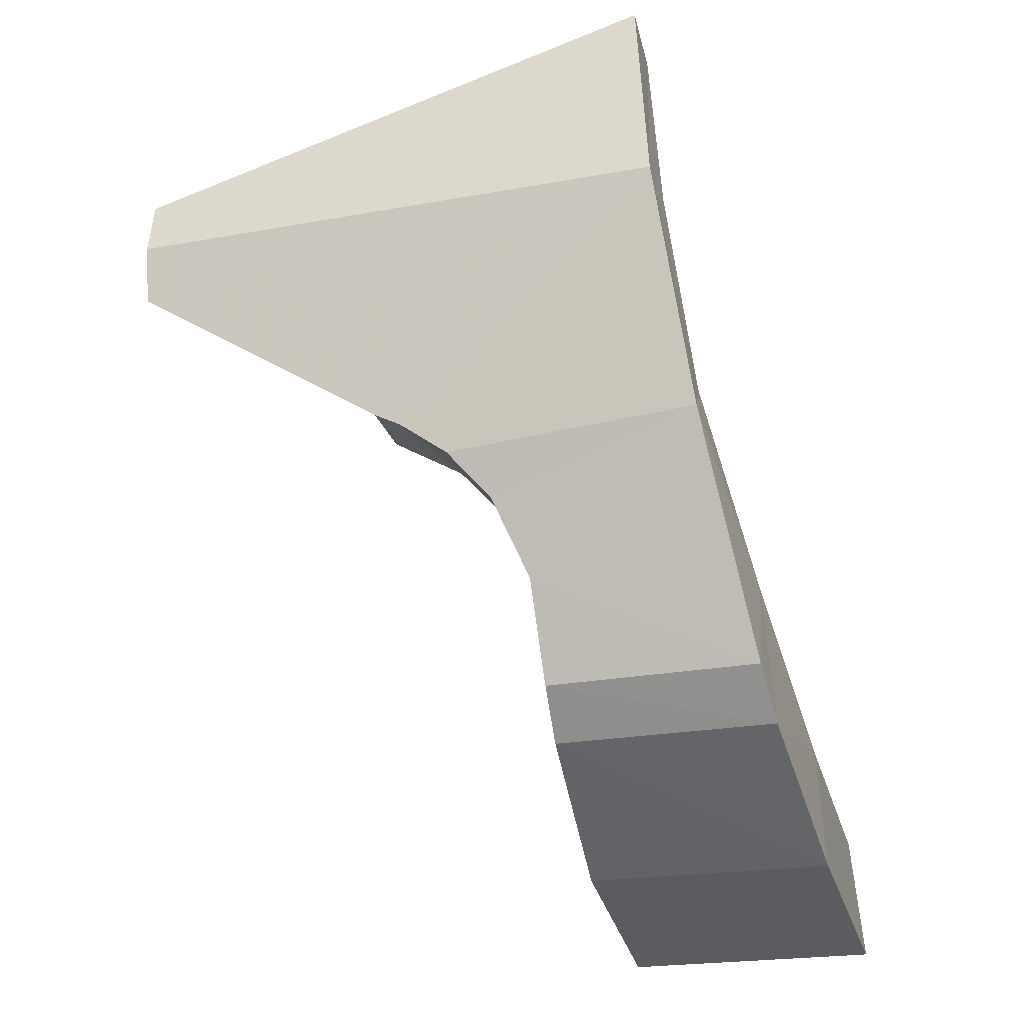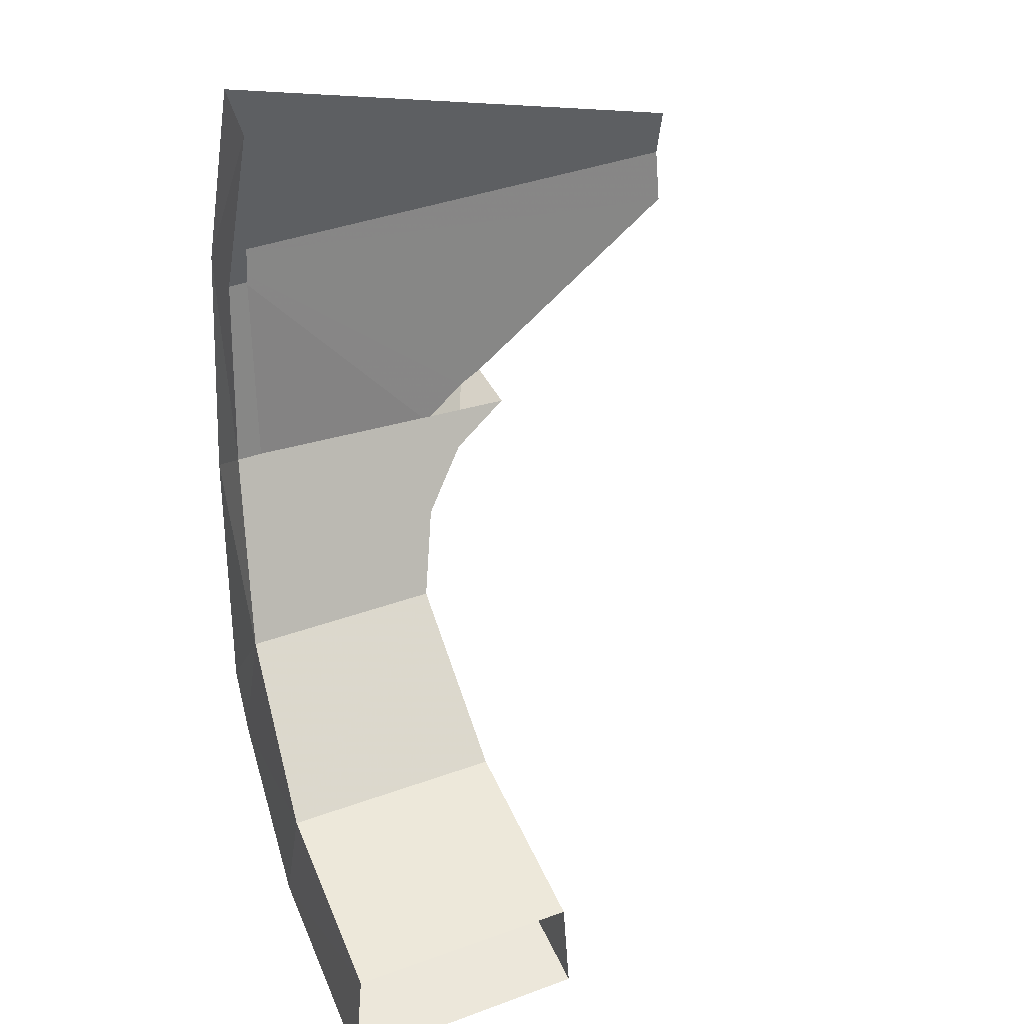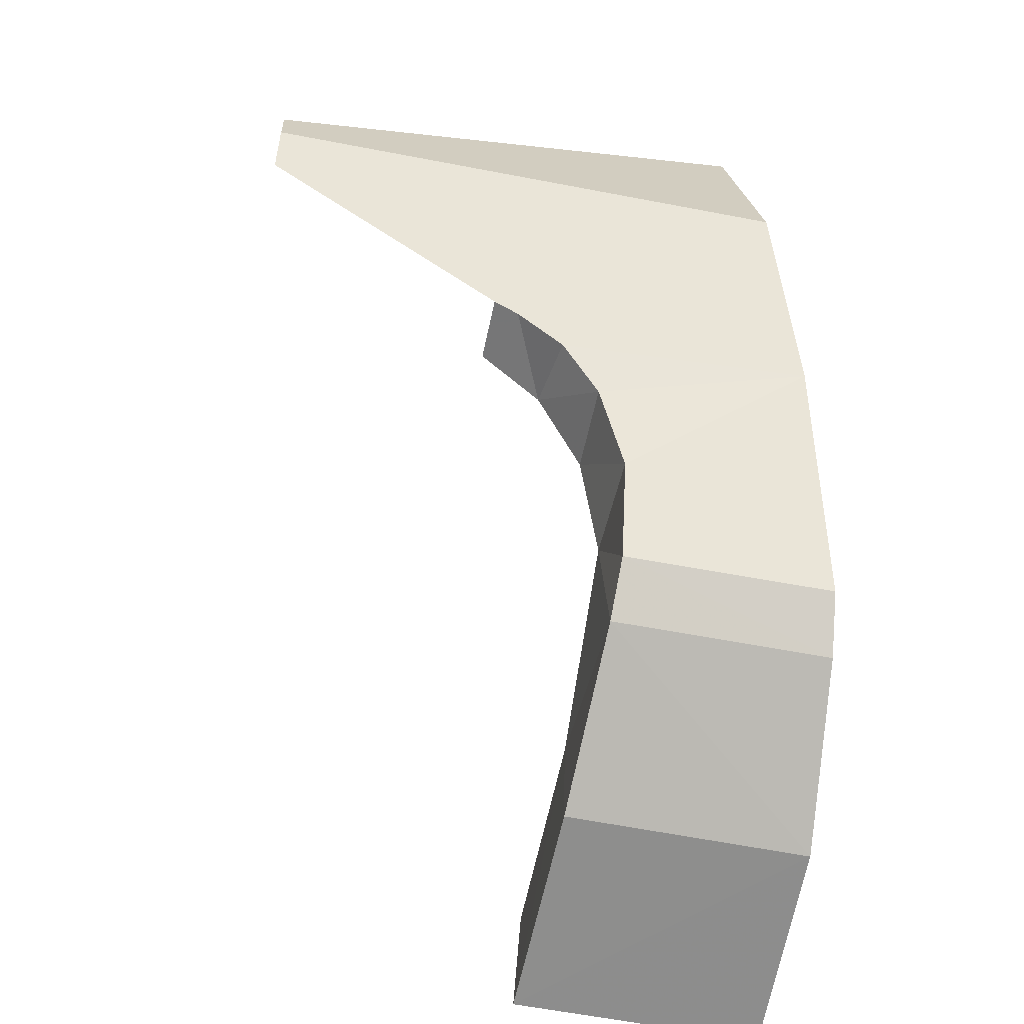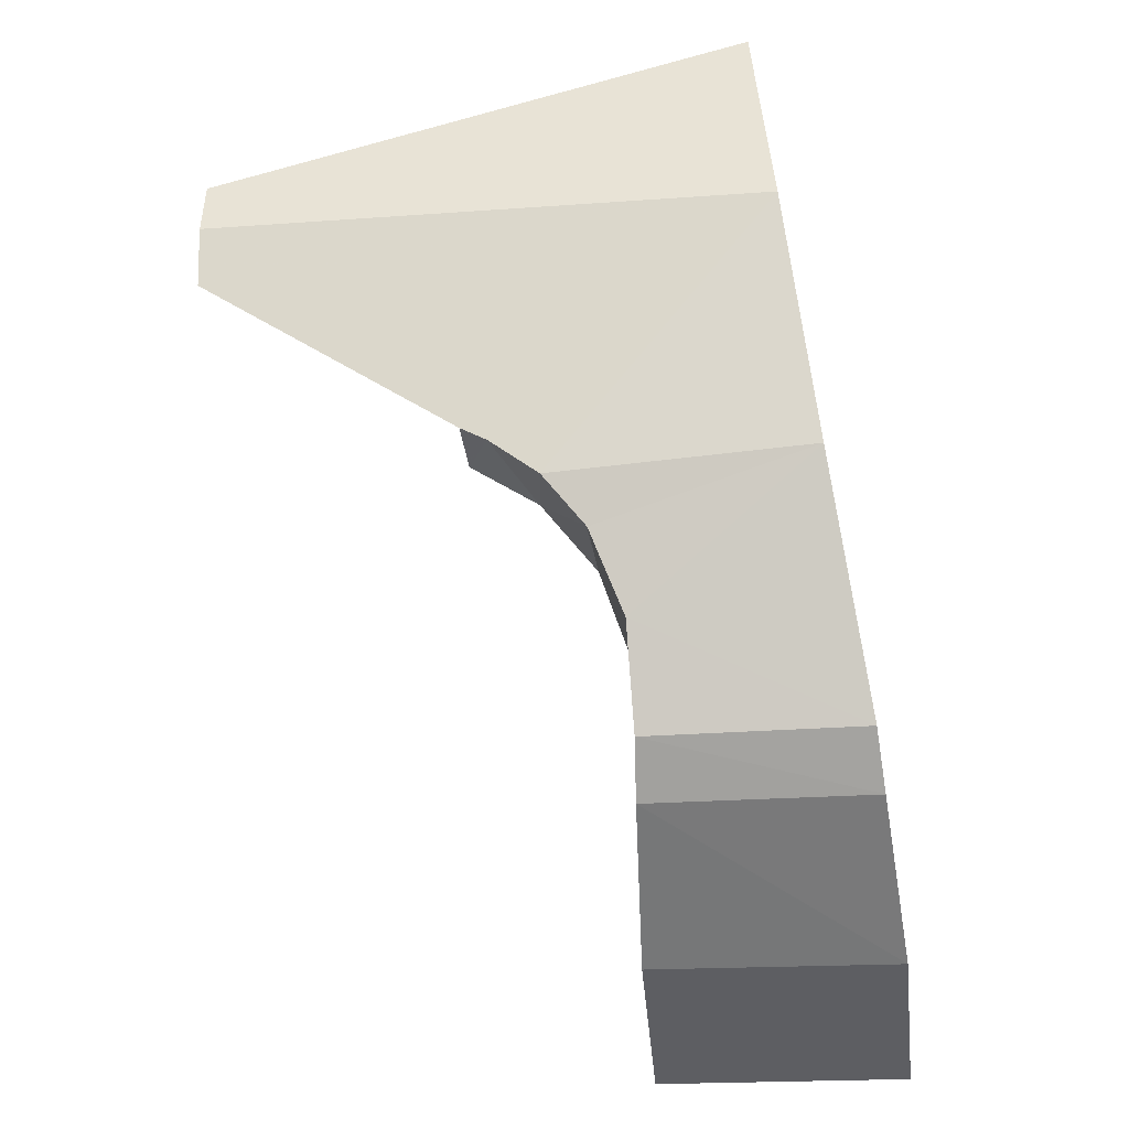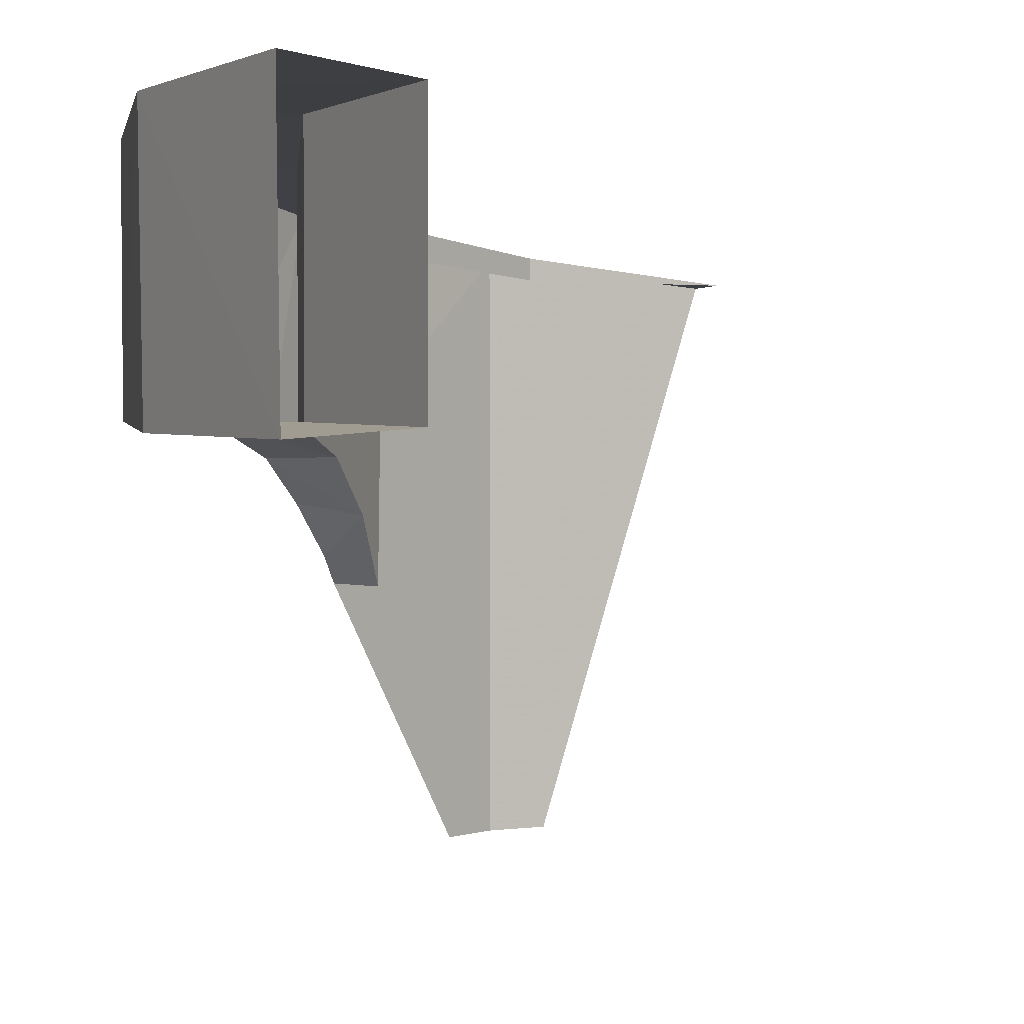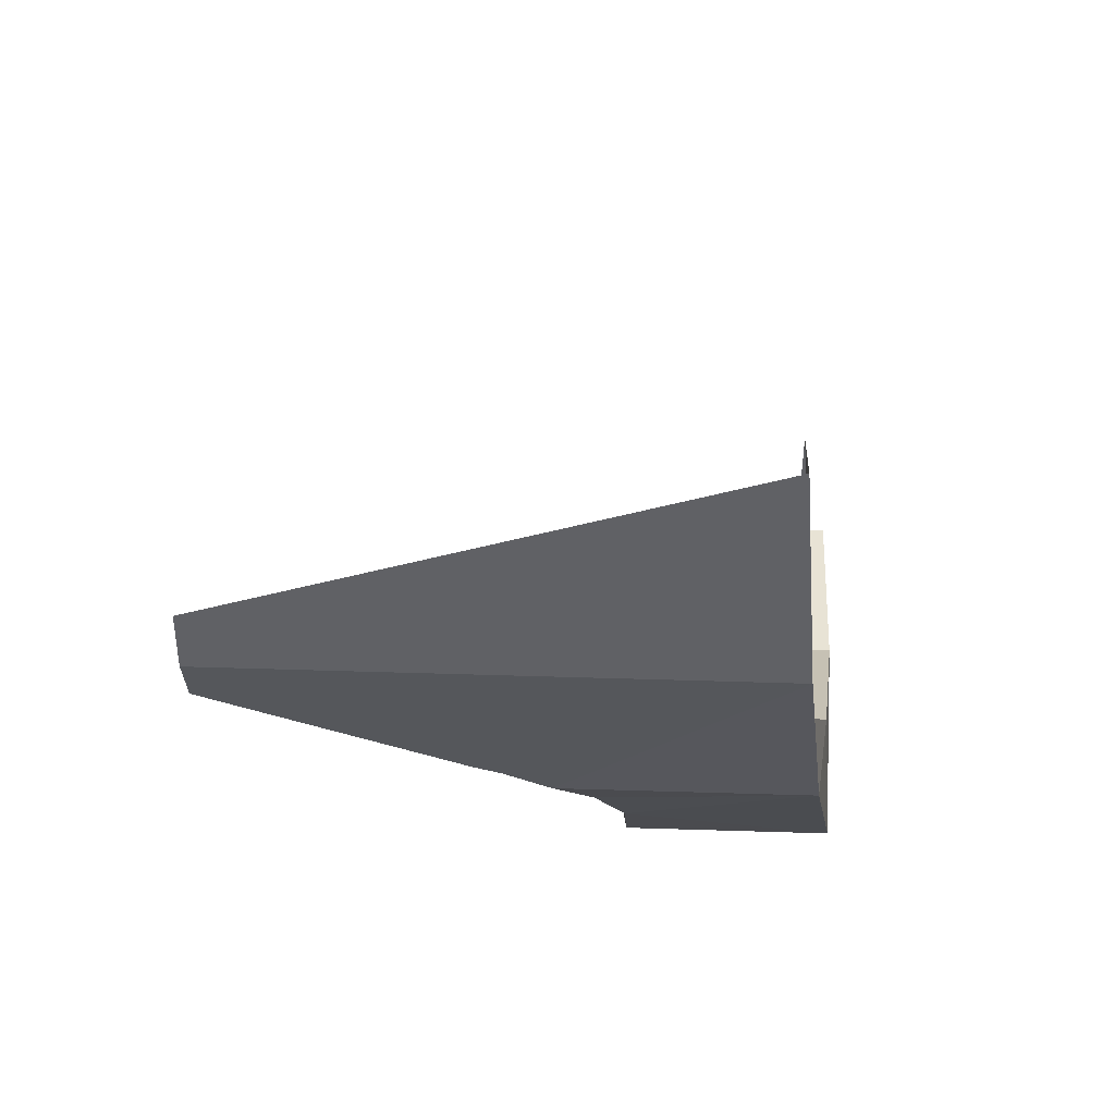
<metadata>
{"format":"obj","ext":"obj","renderer":"f3d","projection":"perspective","resolution":1024,"background":"white","views":[{"elev":-25.6,"azim":106.2,"up":"+Z"},{"elev":40.5,"azim":-113.9,"up":"+Z"},{"elev":-55.5,"azim":78.5,"up":"+Z"},{"elev":-30.2,"azim":95.9,"up":"+Z"},{"elev":1.6,"azim":-129.3,"up":"+Y"},{"elev":52.2,"azim":91.9,"up":"+Z"}]}
</metadata>
<code>
v 0 1.169 -0.65
v 0 0.88 -0.65
v 0.2487 0.885 -0.6006
v 0.2487 1.164 -0.6006
v 0.2487 1.164 -0.6006
v 0.2487 0.885 -0.6006
v 0.4596 0.885 -0.4596
v 0.4596 1.14 -0.4596
v 0.4596 1.14 -0.4596
v 0.4596 0.885 -0.4596
v 0.5213 0.85 -0.3673
v 0.6006 1.067 -0.2487
v 0.6006 1.067 -0.2487
v 0.5213 0.85 -0.3673
v 0.5653 0.7874 -0.3015
v 0.5653 0.7874 -0.3015
v 0.5917 0.7094 -0.262
v 0.6006 1.067 -0.2487
v 0.2775 1.176 -0.759
v 0 1.182 -0.8028
v 0 1.169 -0.65
v 0.2487 1.164 -0.6006
v 0.4901 1.157 -0.6453
v 0.2775 1.176 -0.759
v 0.2487 1.164 -0.6006
v 0.4596 1.14 -0.4596
v 0.4901 1.157 -0.6453
v 0.2487 1.164 -0.6006
v 0.5476 1.15 -0.5907
v 0.4901 1.157 -0.6453
v 0.4596 1.14 -0.4596
v 0.4596 1.14 -0.4596
v 0.6006 1.1 -0.2487
v 0.6698 1.11 -0.3062
v 0.5476 1.15 -0.5907
v 0.4596 1.14 -0.4596
v 0.6698 1.11 -0.3062
v 0.725 1.075 0
v 0.6698 1.11 -0.3062
v 0.6006 1.1 -0.2487
v 0.65 1.075 0
v 0.725 1.075 0
v 0.6006 1.1 -0.2487
v 0.6698 1.05 0.2774
v 0.725 1.075 0
v 0.6005 1.05 0.2488
v 0.65 1.075 0
v 0.6005 1.05 0.2488
v 0.725 1.075 0
v 0.6698 0.74 -0.2774
v 0.6729 0.7093 -0.262
v 0.5917 0.7094 -0.262
v 0.5653 0.7874 -0.3015
v 0.6698 0.74 -0.2774
v 0.5653 0.7874 -0.3015
v 0.6613 0.7984 -0.3202
v 0.6613 0.7984 -0.3202
v 0.5653 0.7874 -0.3015
v 0.637 0.8478 -0.3768
v 0.637 0.8478 -0.3768
v 0.5653 0.7874 -0.3015
v 0.5213 0.85 -0.3673
v 0.637 0.8478 -0.3768
v 0.5213 0.85 -0.3673
v 0.5997 0.886 -0.4715
v 0.5997 0.886 -0.4715
v 0.5213 0.85 -0.3673
v 0.4596 0.885 -0.4596
v 0.5997 0.886 -0.4715
v 0.4596 0.885 -0.4596
v 0.5476 0.89 -0.5907
v 0.4596 0.885 -0.4596
v 0.2487 0.885 -0.6006
v 0.4901 0.8862 -0.6438
v 0.4901 0.8862 -0.6438
v 0.5476 0.89 -0.5907
v 0.4596 0.885 -0.4596
v 0.2775 0.875 -0.7541
v 0.4901 0.8862 -0.6438
v 0.2487 0.885 -0.6006
v 0 0.87 -0.7987
v 0.2775 0.875 -0.7541
v 0.2487 0.885 -0.6006
v 0 0.88 -0.65
v 0.6729 0.7093 -0.262
v 0.6698 0.74 -0.2774
v 0.725 1.075 0
v 0.7109 0.4075 -0.0708
v 0.725 1.075 0
v 0.6698 0.74 -0.2774
v 0.6613 0.7984 -0.3202
v 0.725 1.075 0
v 0.6613 0.7984 -0.3202
v 0.6698 1.11 -0.3062
v 0.6698 1.11 -0.3062
v 0.6613 0.7984 -0.3202
v 0.637 0.8478 -0.3768
v 0.6698 1.11 -0.3062
v 0.637 0.8478 -0.3768
v 0.5997 0.886 -0.4715
v 0.5476 1.15 -0.5907
v 0.6698 1.11 -0.3062
v 0.5997 0.886 -0.4715
v 0.5476 0.89 -0.5907
v 0.4901 0.8862 -0.6438
v 0.2775 0.875 -0.7541
v 0.2775 1.176 -0.759
v 0.4901 1.157 -0.6453
v 0.4901 1.157 -0.6453
v 0.5476 1.15 -0.5907
v 0.5476 0.89 -0.5907
v 0.4901 0.8862 -0.6438
v 0.725 0.4075 0
v 0.7109 0.4075 -0.0708
v 0.725 1.075 0
v 0.7109 0.4075 0.0708
v 0.725 0.4075 0
v 0.725 1.075 0
v 0.6698 1.05 0.2774
v 0 0.87 -0.7987
v 0 1.182 -0.8028
v 0.2775 1.176 -0.759
v 0.2775 0.875 -0.7541
v 0.4596 1.14 -0.4596
v 0.6005 1.067 -0.2488
v 0.6006 1.1 -0.2487
v 0.6006 1.1 -0.2487
v 0.6005 1.067 -0.2488
v 0.65 1.05 0
v 0.65 1.075 0
v 0.65 1.05 0
v 0.6005 1.05 0.2488
v 0.65 1.075 0
g mesh7201040
f 1 2 3
f 3 4 1
f 5 6 7
f 7 8 5
f 9 10 11
f 11 12 9
f 13 14 15
f 16 17 18
f 19 20 21
f 21 22 19
f 23 24 25
f 26 27 28
f 29 30 31
f 32 33 34
f 35 36 37
f 38 39 40
f 41 42 43
f 44 45 46
f 47 48 49
f 50 51 52
f 52 53 50
f 54 55 56
f 57 58 59
f 60 61 62
f 63 64 65
f 66 67 68
f 69 70 71
f 72 73 74
f 75 76 77
f 78 79 80
f 81 82 83
f 83 84 81
f 85 86 87
f 87 88 85
f 89 90 91
f 92 93 94
f 95 96 97
f 98 99 100
f 101 102 103
f 103 104 101
f 105 106 107
f 107 108 105
f 109 110 111
f 111 112 109
f 113 114 115
f 116 117 118
f 118 119 116
f 120 121 122
f 122 123 120
f 124 125 126
f 127 128 129
f 129 130 127
f 131 132 133

</code>
